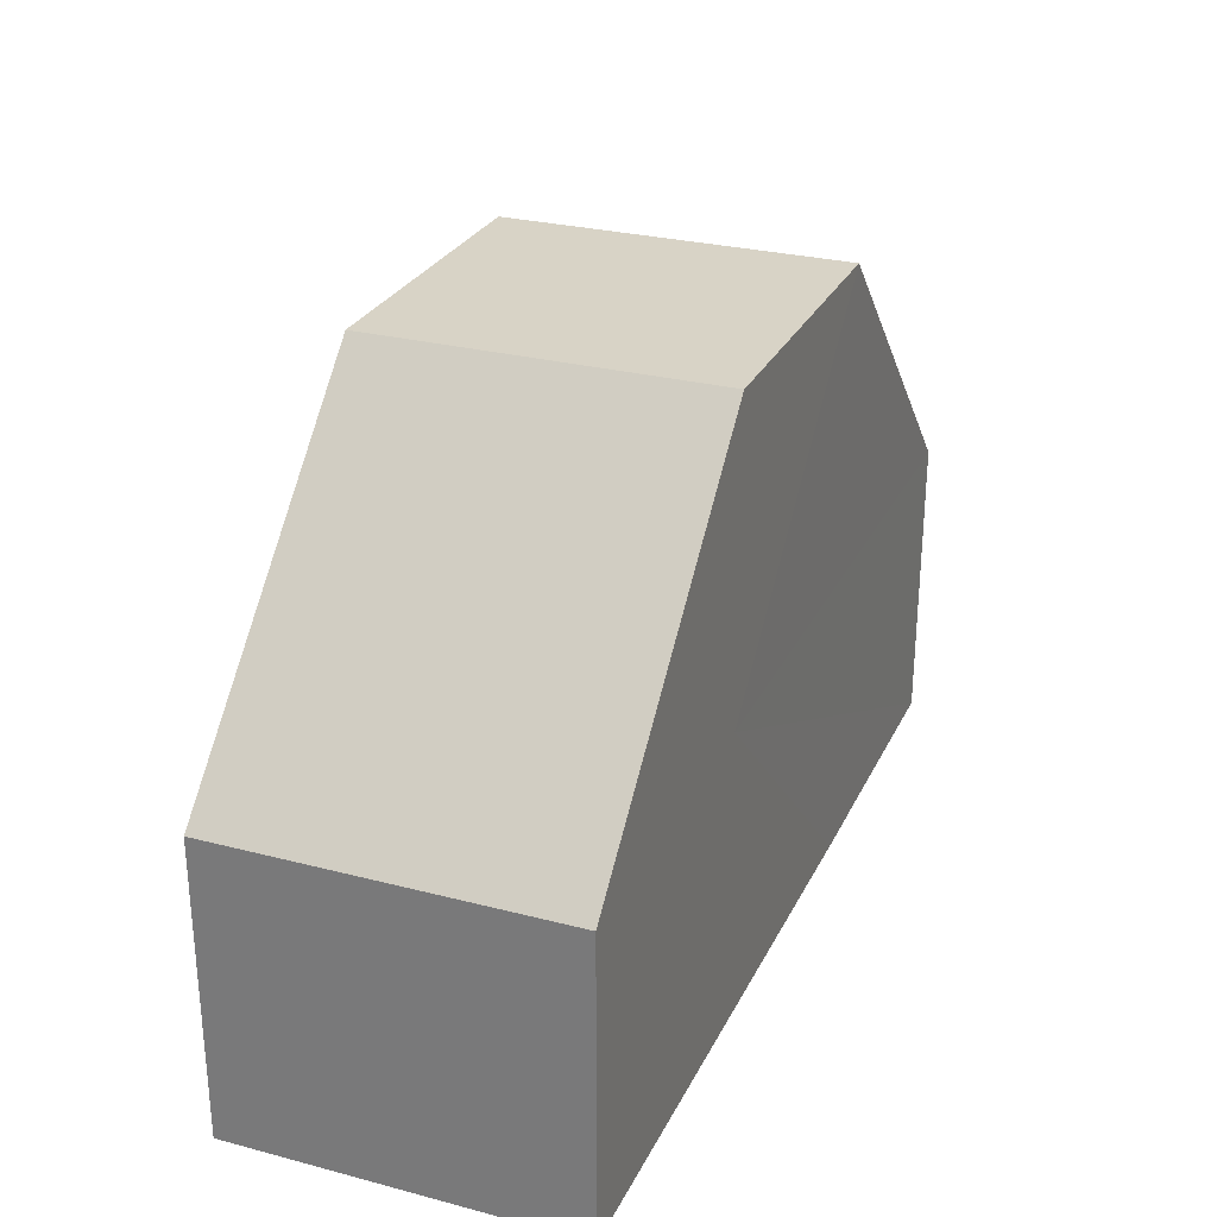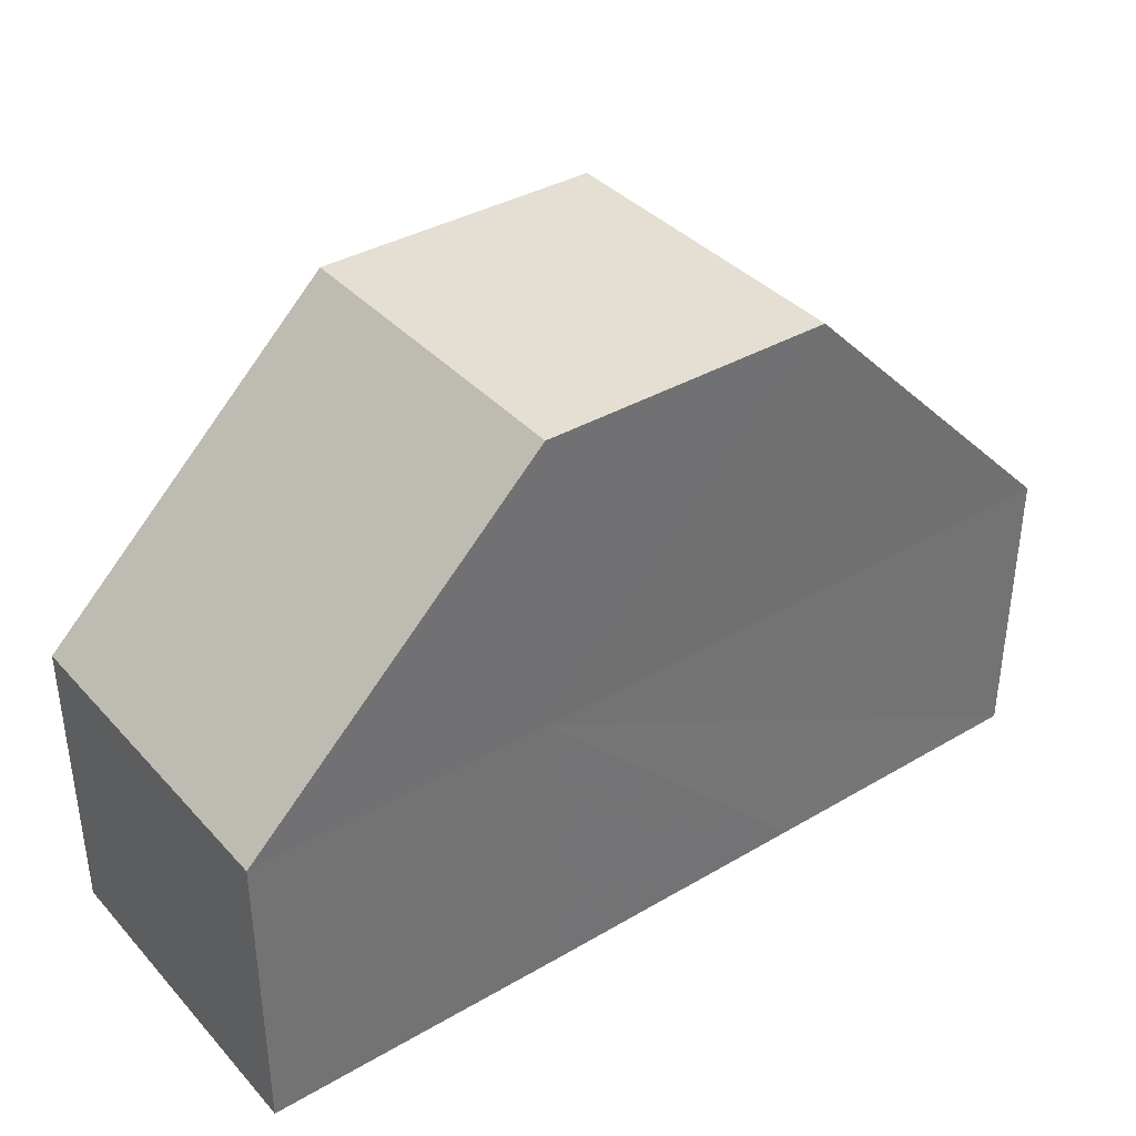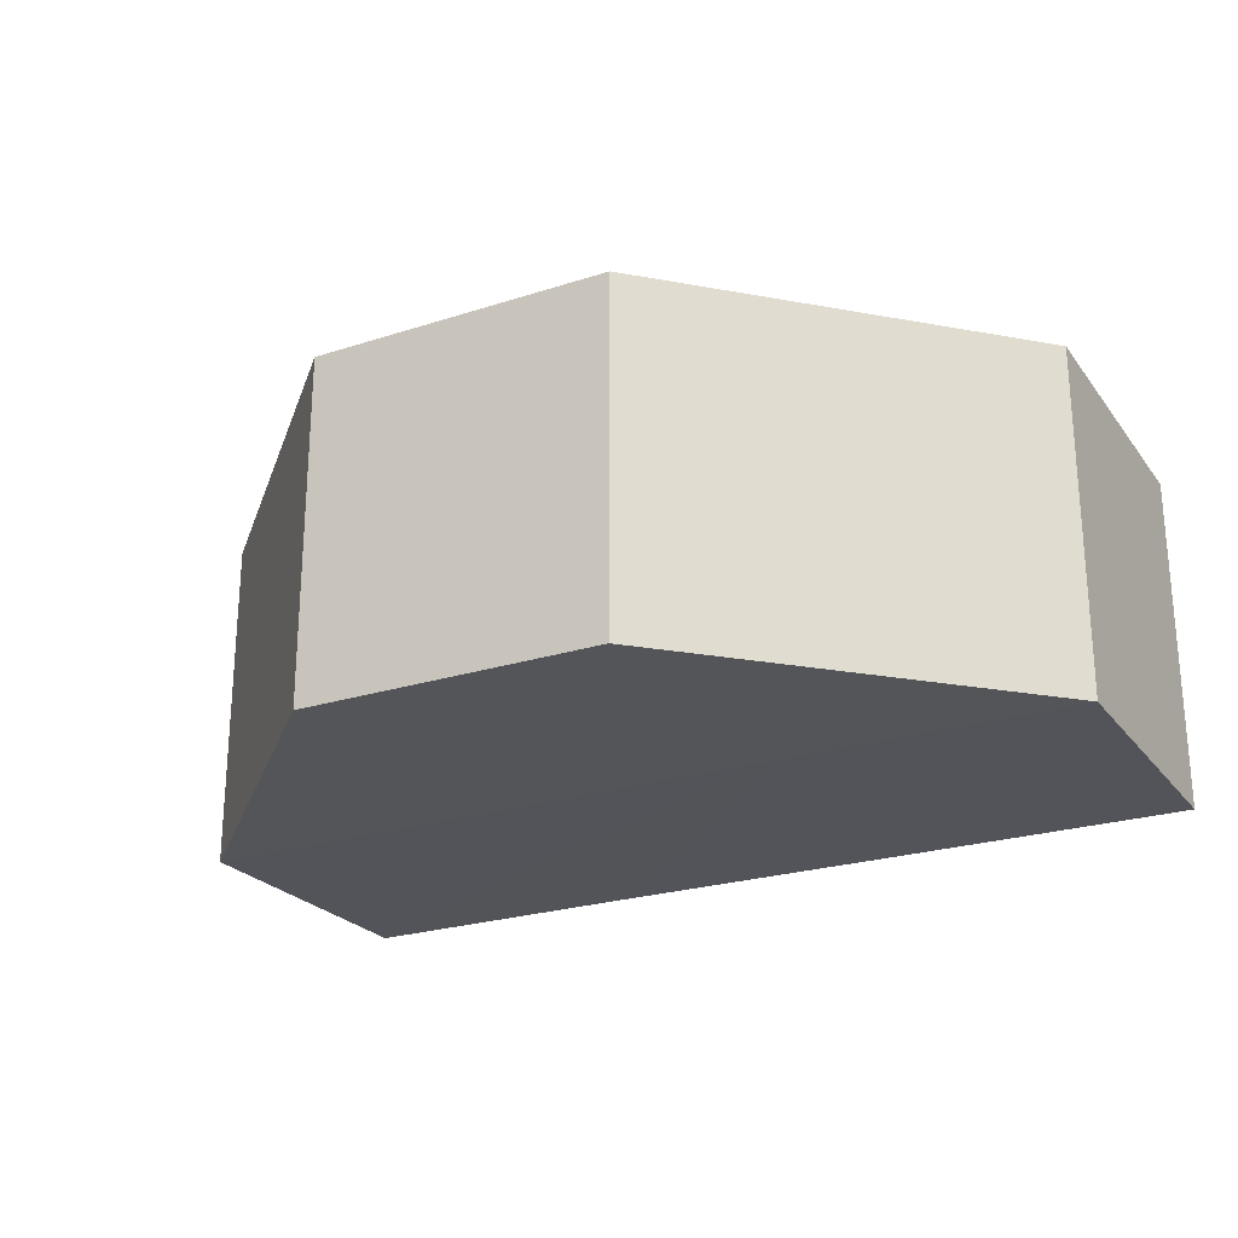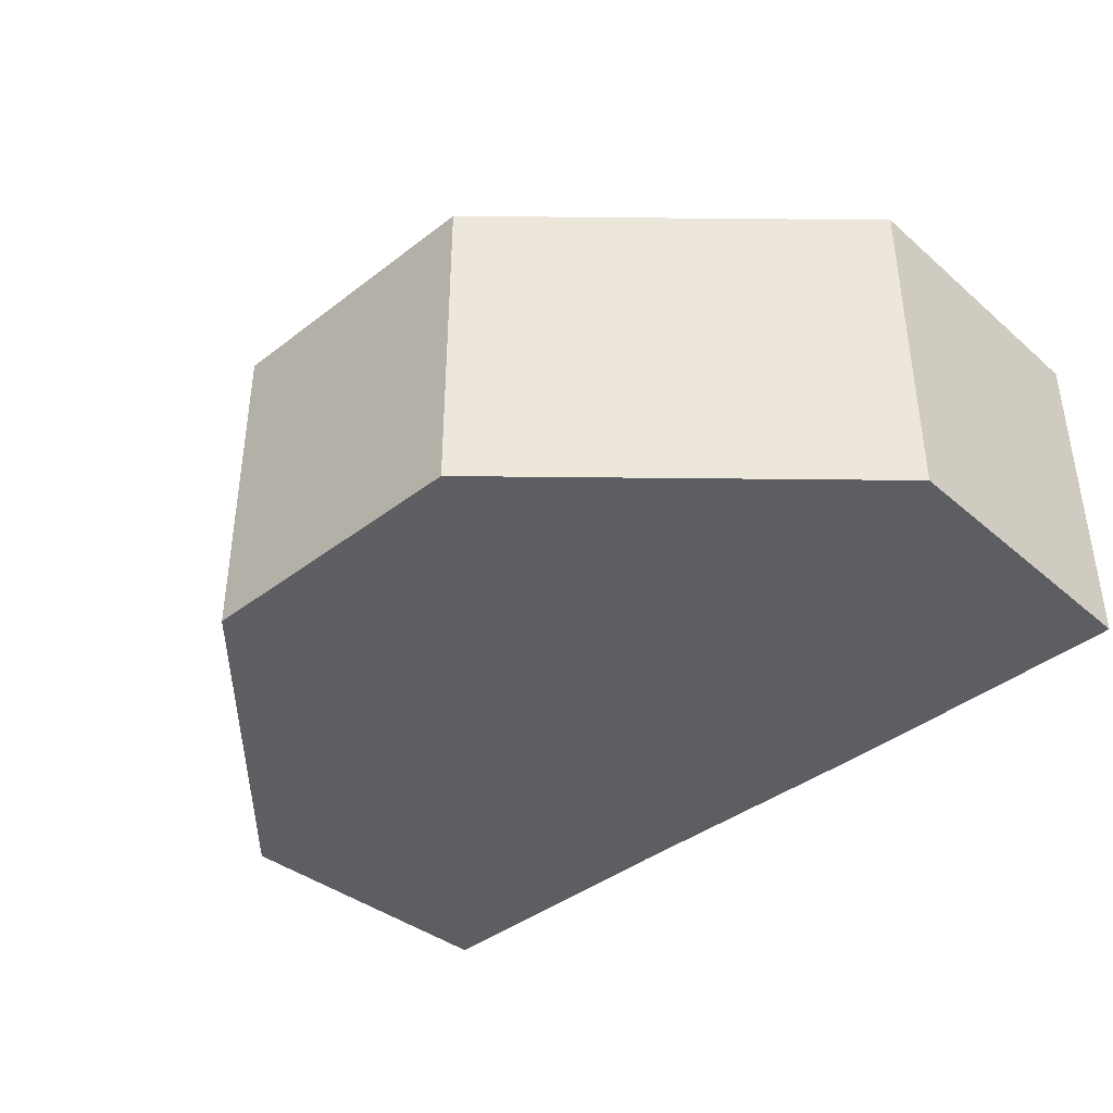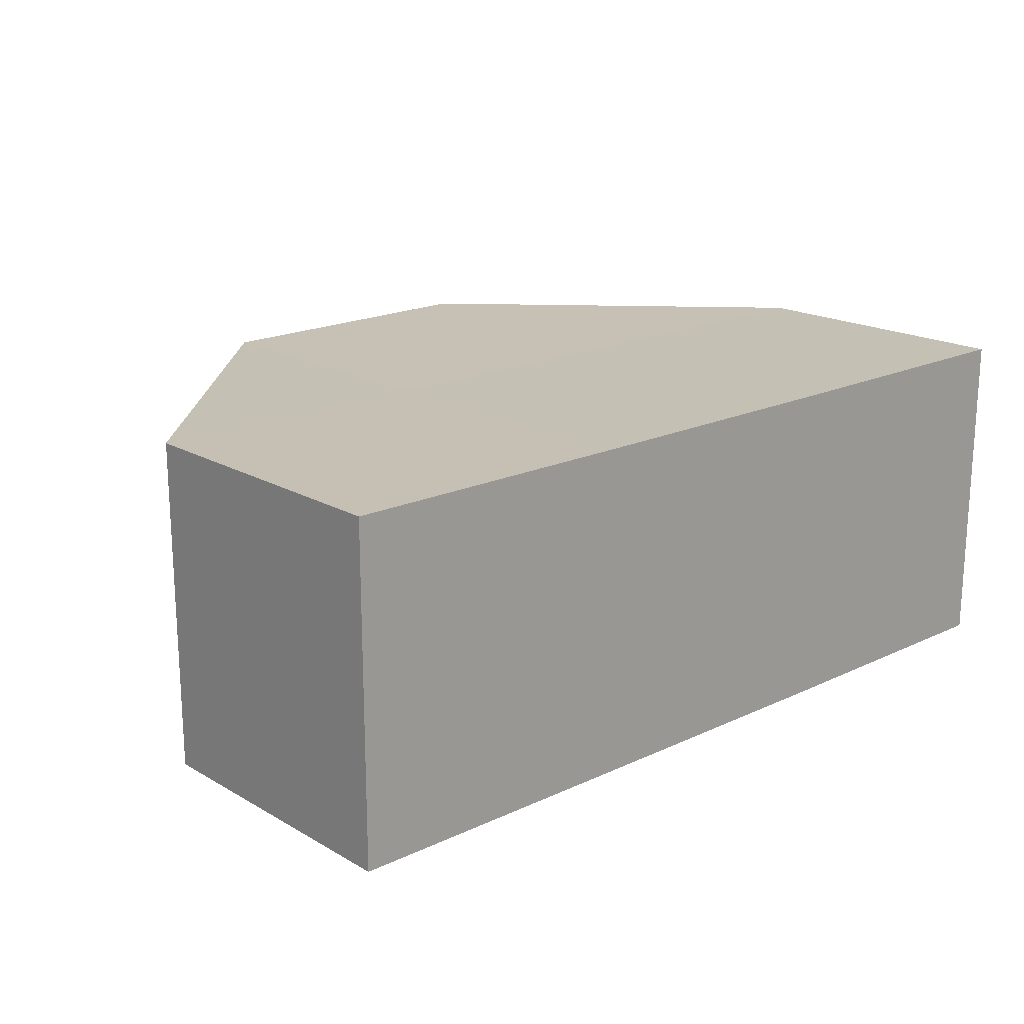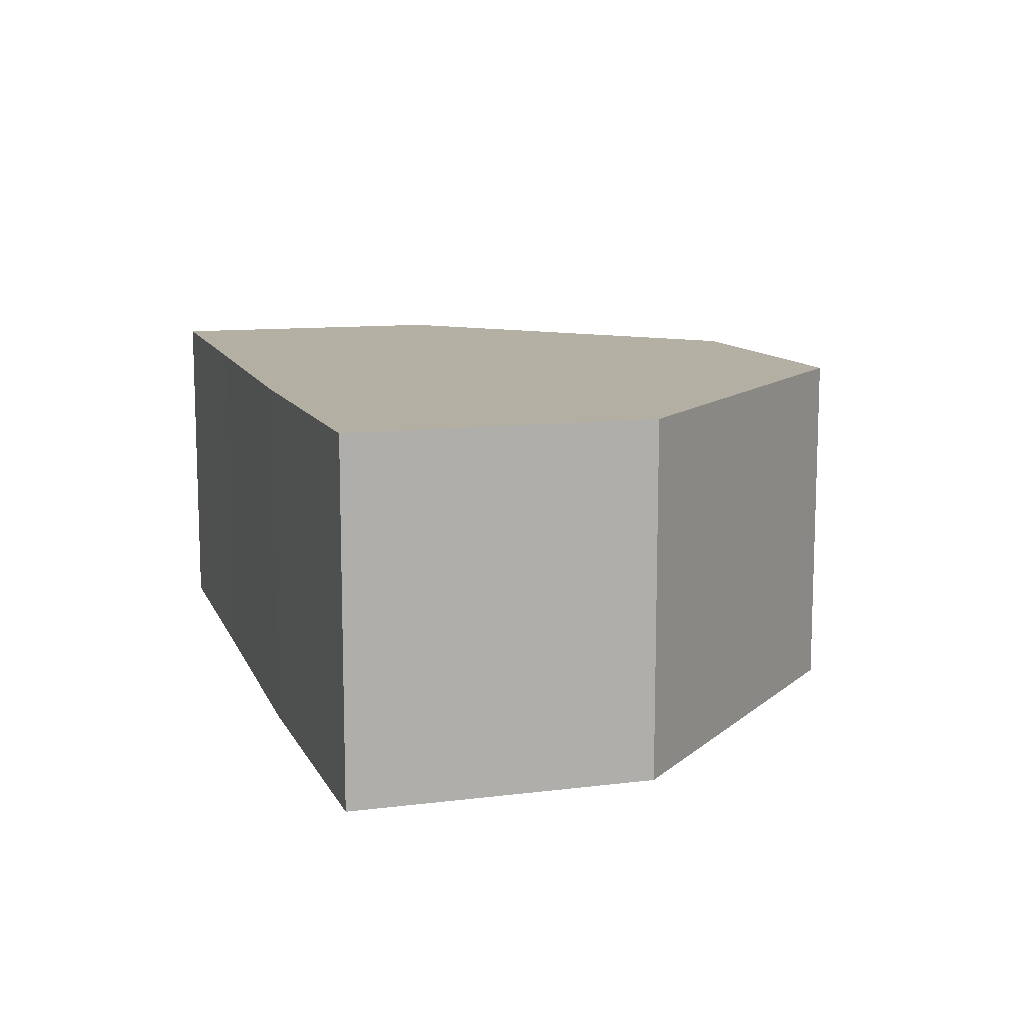
<metadata>
{"format":"obj","ext":"obj","renderer":"f3d","projection":"perspective","resolution":1024,"background":"white","views":[{"elev":27.9,"azim":-68.2,"up":"+Y"},{"elev":37.0,"azim":-37.0,"up":"+Y"},{"elev":-23.9,"azim":-151.9,"up":"+Z"},{"elev":-39.3,"azim":-135.9,"up":"+Z"},{"elev":18.4,"azim":-42.1,"up":"+Z"},{"elev":11.1,"azim":73.1,"up":"+Z"}]}
</metadata>
<code>
o 10240
v 2252 1888 17.09
v 2252 1888 17.09
v 2252 1888 17.1
v 2252 1888 17.09
v 2252 1888 17.1
v 2252 1888 17.09
v 2252 1888 17.1
v 2252 1888 17.09
v 2252 1888 17.1
v 2252 1888 17.09
v 2252 1888 17.1
v 2252 1888 17.09
v 2252 1888 17.1
v 2252 1888 17.09
v 2252 1888 17.1
v 2252 1888 17.09
v 2252 1888 17.1
v 2252 1888 17.09
v 2252 1888 17.1
v 2252 1888 17.09
v 2252 1888 17.1
v 2252 1888 17.09
v 2252 1888 17.09
v 2252 1888 17.09
v 2252 1888 17.09
v 2252 1888 17.09
v 2252 1888 17.09
v 2252 1888 17.09
v 2252 1888 17.09
v 2252 1888 17.1
v 2252 1888 17.1
v 2252 1888 17.1
v 2252 1888 17.09
v 2252 1888 17.1
v 2252 1888 17.09
v 2252 1888 17.09
v 2252 1888 17.09
v 2252 1888 17.09
v 2252 1888 17.1
v 2252 1888 17.09
v 2252 1888 17.1
v 2252 1888 17.1
v 2252 1888 17.1
v 2252 1888 17.1
v 2252 1888 17.1
v 2252 1888 17.1
v 2252 1888 17.1
v 2252 1888 17.1
v 2252 1888 17.1
v 2252 1888 17.1
f 1 2 3
f 2 4 5
f 6 1 7
f 8 6 9
f 10 8 11
f 11 12 13
f 13 14 15
f 15 16 17
f 17 18 19
f 19 20 21
f 22 20 23
f 22 24 20
f 22 23 25
f 22 26 24
f 22 25 27
f 22 27 28
f 22 29 26
f 22 28 29
f 30 29 31
f 32 33 30
f 34 35 32
f 36 37 34
f 37 38 39
f 38 40 41
f 42 43 44
f 42 45 43
f 42 44 46
f 42 47 45
f 42 46 48
f 42 49 47
f 42 48 50
f 42 50 49

</code>
